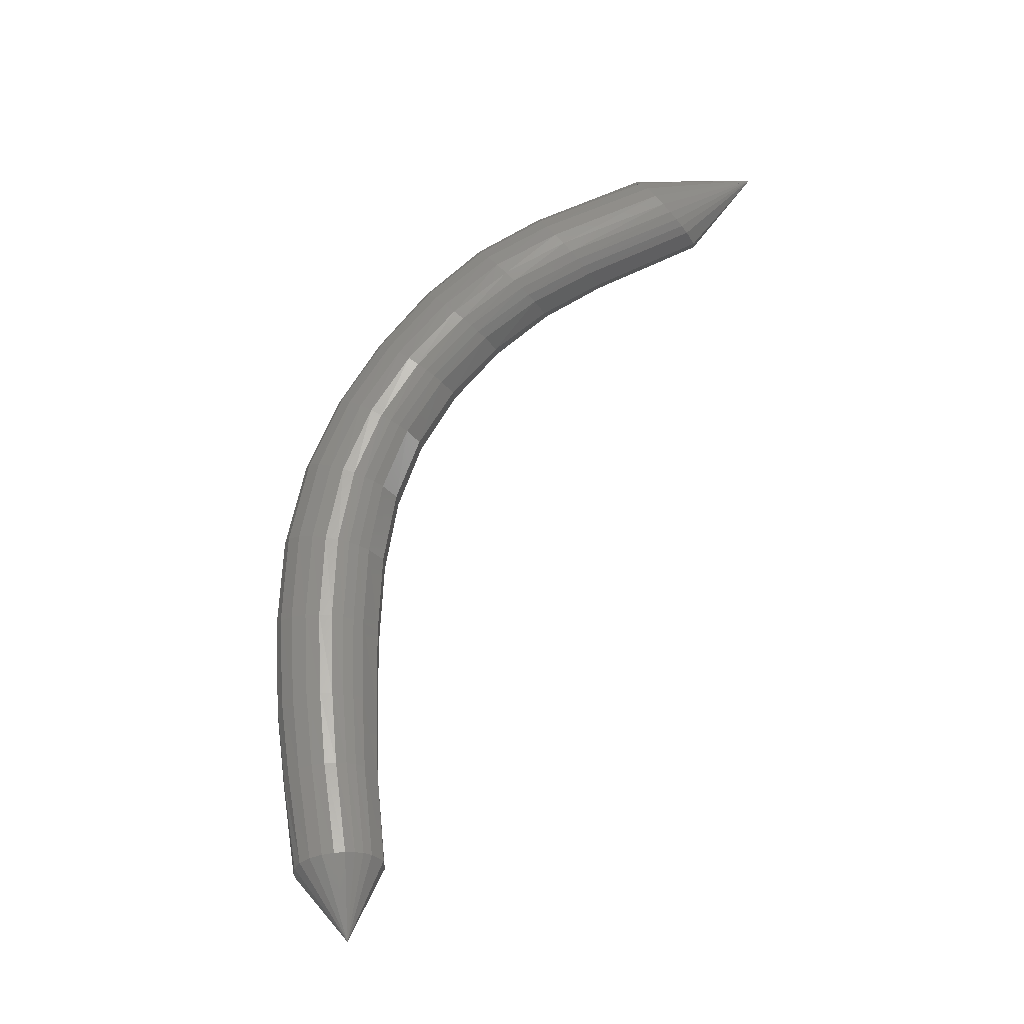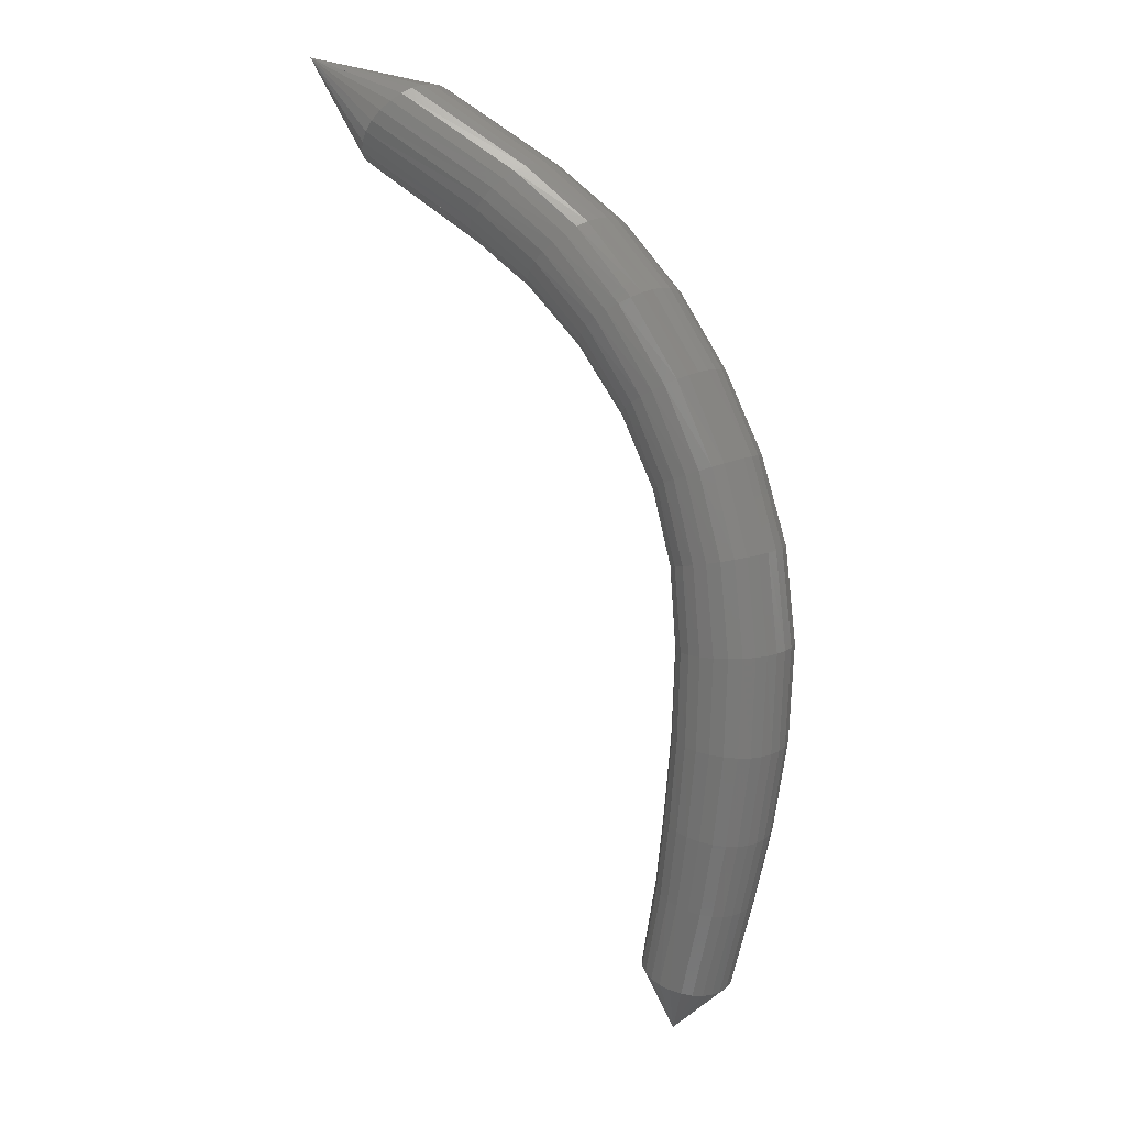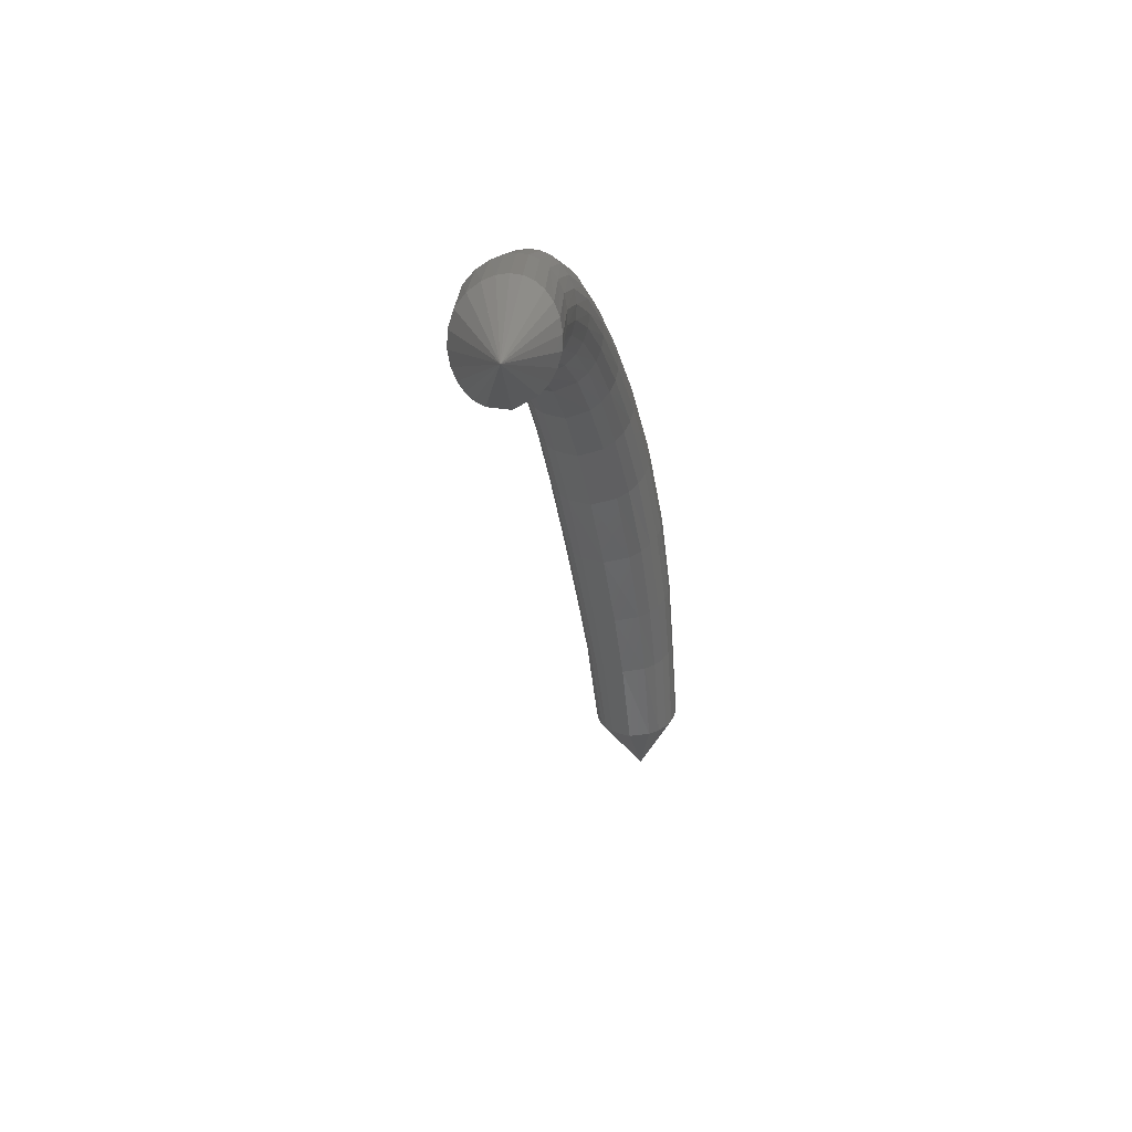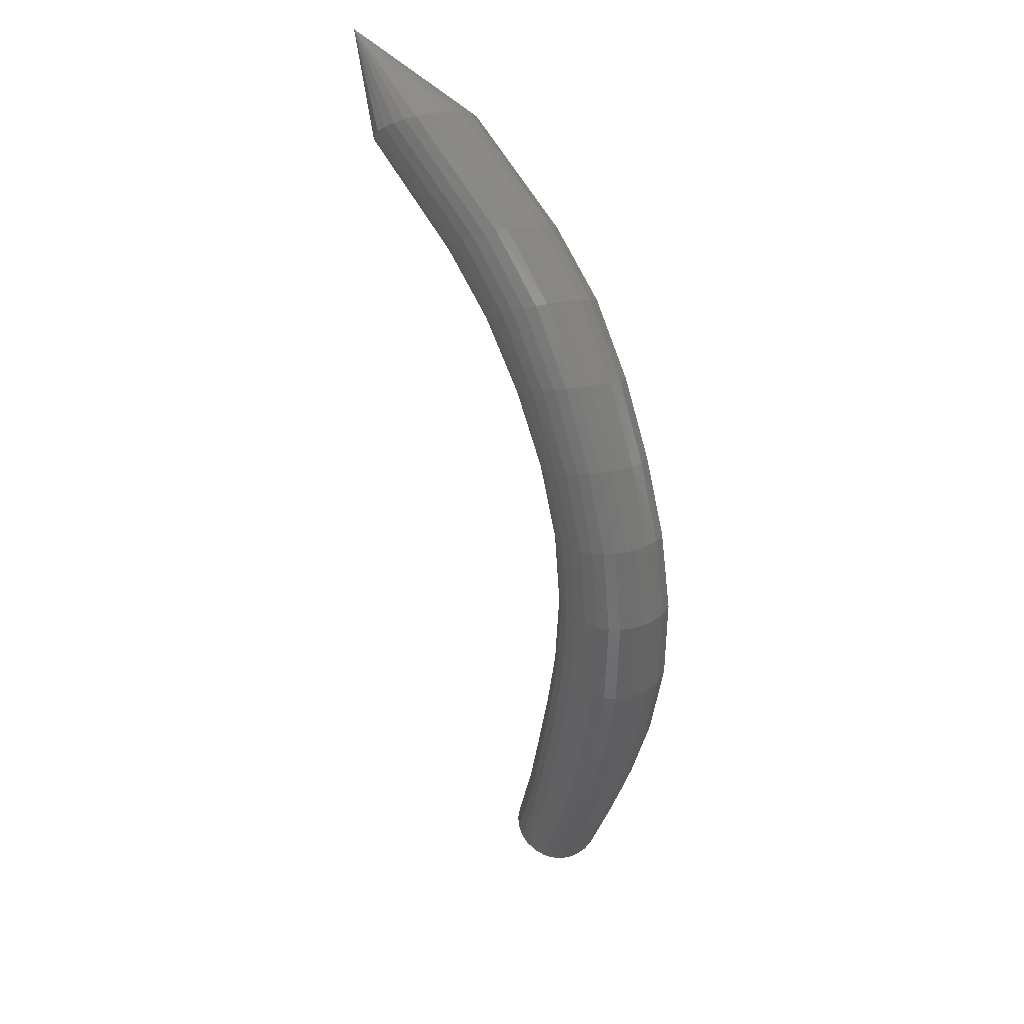
<metadata>
{"format":"stl","ext":"stl","renderer":"f3d","projection":"perspective","resolution":1024,"background":"white","views":[{"elev":-37.8,"azim":-130.9,"up":"+Z"},{"elev":27.7,"azim":71.5,"up":"+Z"},{"elev":41.9,"azim":-43.3,"up":"+Z"},{"elev":55.7,"azim":95.8,"up":"+Z"}]}
</metadata>
<code>
# stl→obj: 278 verts, 598 faces
v 76.1 -54.67 47.58
v 76.53 -54.28 46.79
v 76.45 -54.11 46.76
v 77.18 -53.62 46.3
v 77.09 -53.44 46.27
v 77.56 -53.29 46
v 77.48 -53.1 45.97
v 77.93 -53.01 45.64
v 77.86 -52.82 45.61
v 78.27 -52.79 45.2
v 78.2 -52.6 45.18
v 78.55 -52.64 44.71
v 78.48 -52.44 44.69
v 78.76 -52.56 44.16
v 78.69 -52.36 44.14
v 78.91 -52.56 43.55
v 78.84 -52.36 43.52
v 79.01 -52.62 42.87
v 78.95 -52.42 42.84
v 79.08 -52.7 42.19
v 79.02 -52.51 42.15
v 79.12 -52.78 41.58
v 79.06 -52.59 41.55
v 79.13 -52.88 40.82
v 79.07 -52.72 40.79
v 79.41 -52.77 40.18
v 76.43 -54.02 46.77
v 77.07 -53.35 46.28
v 77.46 -53 45.98
v 77.85 -52.73 45.63
v 78.19 -52.51 45.19
v 78.47 -52.35 44.69
v 78.69 -52.26 44.14
v 78.84 -52.25 43.51
v 78.95 -52.31 42.82
v 79.02 -52.41 42.14
v 79.06 -52.5 41.53
v 79.07 -52.63 40.78
v 76.42 -53.94 46.8
v 77.06 -53.26 46.31
v 77.46 -52.92 46.01
v 77.85 -52.64 45.66
v 78.2 -52.42 45.22
v 78.49 -52.26 44.72
v 78.7 -52.17 44.15
v 78.86 -52.16 43.52
v 78.97 -52.22 42.82
v 79.04 -52.32 42.13
v 79.08 -52.42 41.52
v 79.08 -52.56 40.77
v 76.42 -53.87 46.85
v 77.07 -53.18 46.36
v 77.47 -52.84 46.06
v 77.86 -52.56 45.7
v 78.22 -52.34 45.26
v 78.52 -52.18 44.75
v 78.74 -52.08 44.17
v 78.9 -52.07 43.52
v 79.01 -52.13 42.82
v 79.08 -52.24 42.12
v 79.11 -52.34 41.51
v 79.11 -52.49 40.75
v 76.43 -53.79 46.91
v 77.08 -53.11 46.43
v 77.49 -52.76 46.13
v 77.9 -52.48 45.76
v 78.26 -52.27 45.31
v 78.56 -52.1 44.79
v 78.79 -52 44.2
v 78.96 -51.98 43.54
v 79.07 -52.05 42.82
v 79.14 -52.15 42.11
v 79.17 -52.27 41.5
v 79.16 -52.42 40.74
v 76.47 -53.73 47
v 77.12 -53.04 46.53
v 77.53 -52.69 46.22
v 77.95 -52.41 45.84
v 78.32 -52.19 45.38
v 78.63 -52.02 44.85
v 78.87 -51.92 44.25
v 79.05 -51.9 43.56
v 79.16 -51.97 42.83
v 79.22 -52.08 42.11
v 79.25 -52.2 41.49
v 79.24 -52.35 40.73
v 76.52 -53.68 47.11
v 77.17 -52.99 46.64
v 77.6 -52.63 46.33
v 78.02 -52.36 45.94
v 78.4 -52.14 45.46
v 78.72 -51.97 44.92
v 78.98 -51.86 44.3
v 79.17 -51.84 43.6
v 79.28 -51.91 42.84
v 79.34 -52.02 42.11
v 79.35 -52.15 41.49
v 79.33 -52.3 40.72
v 76.59 -53.67 47.23
v 77.25 -52.97 46.77
v 77.68 -52.62 46.45
v 78.11 -52.35 46.05
v 78.5 -52.13 45.56
v 78.83 -51.95 45
v 79.1 -51.85 44.36
v 79.3 -51.83 43.64
v 79.42 -51.89 42.86
v 79.47 -52.01 42.12
v 79.48 -52.13 41.49
v 79.45 -52.29 40.72
v 76.67 -53.7 47.34
v 77.33 -53.02 46.87
v 77.77 -52.66 46.55
v 78.2 -52.39 46.14
v 78.6 -52.17 45.63
v 78.94 -52 45.06
v 79.22 -51.89 44.42
v 79.43 -51.87 43.68
v 79.55 -51.94 42.89
v 79.6 -52.05 42.14
v 79.6 -52.17 41.5
v 79.56 -52.32 40.72
v 76.74 -53.76 47.42
v 77.41 -53.09 46.95
v 77.84 -52.73 46.63
v 78.28 -52.46 46.2
v 78.68 -52.24 45.69
v 79.03 -52.07 45.11
v 79.32 -51.97 44.46
v 79.53 -51.95 43.72
v 79.65 -52.01 42.92
v 79.7 -52.12 42.16
v 79.69 -52.24 41.51
v 79.65 -52.38 40.73
v 76.81 -53.84 47.48
v 77.47 -53.16 47
v 77.9 -52.81 46.67
v 78.34 -52.54 46.24
v 78.74 -52.32 45.72
v 79.09 -52.15 45.14
v 79.38 -52.05 44.49
v 79.6 -52.03 43.74
v 79.73 -52.1 42.94
v 79.77 -52.2 42.18
v 79.76 -52.31 41.52
v 79.72 -52.45 40.74
v 76.85 -53.92 47.51
v 77.52 -53.24 47.03
v 77.95 -52.89 46.7
v 78.38 -52.62 46.27
v 78.78 -52.4 45.74
v 79.14 -52.23 45.16
v 79.43 -52.14 44.51
v 79.65 -52.12 43.76
v 79.78 -52.19 42.96
v 79.82 -52.29 42.19
v 79.81 -52.39 41.54
v 79.77 -52.52 40.76
v 76.89 -54 47.52
v 77.55 -53.32 47.04
v 77.98 -52.98 46.71
v 78.41 -52.7 46.28
v 78.81 -52.48 45.75
v 79.16 -52.32 45.17
v 79.46 -52.22 44.51
v 79.68 -52.21 43.77
v 79.81 -52.28 42.97
v 79.85 -52.37 42.21
v 79.83 -52.47 41.55
v 79.79 -52.6 40.77
v 76.91 -54.08 47.51
v 77.58 -53.41 47.03
v 78 -53.07 46.71
v 78.43 -52.79 46.27
v 78.83 -52.57 45.74
v 79.17 -52.4 45.16
v 79.47 -52.32 44.51
v 79.69 -52.31 43.78
v 79.81 -52.37 42.98
v 79.85 -52.46 42.22
v 79.84 -52.55 41.56
v 79.8 -52.68 40.78
v 76.92 -54.17 47.48
v 77.59 -53.5 47.01
v 78.01 -53.16 46.68
v 78.43 -52.88 46.24
v 78.82 -52.65 45.72
v 79.16 -52.5 45.14
v 79.45 -52.41 44.5
v 79.67 -52.41 43.78
v 79.8 -52.47 42.99
v 79.84 -52.55 42.23
v 79.83 -52.64 41.58
v 79.79 -52.77 40.8
v 76.92 -54.26 47.43
v 77.59 -53.58 46.96
v 78 -53.25 46.63
v 78.42 -52.97 46.2
v 78.8 -52.74 45.68
v 79.14 -52.59 45.11
v 79.42 -52.51 44.48
v 79.63 -52.51 43.77
v 79.75 -52.57 43
v 79.8 -52.65 42.24
v 79.79 -52.73 41.59
v 79.75 -52.85 40.81
v 76.9 -54.33 47.36
v 77.57 -53.67 46.89
v 77.98 -53.33 46.57
v 78.38 -53.05 46.14
v 78.76 -52.83 45.63
v 79.09 -52.67 45.07
v 79.36 -52.6 44.45
v 79.56 -52.6 43.76
v 79.69 -52.66 43
v 79.73 -52.73 42.25
v 79.73 -52.81 41.6
v 79.69 -52.92 40.82
v 76.87 -54.39 47.27
v 77.53 -53.73 46.81
v 77.94 -53.4 46.49
v 78.34 -53.12 46.07
v 78.71 -52.89 45.57
v 79.02 -52.74 45.02
v 79.29 -52.67 44.42
v 79.48 -52.67 43.74
v 79.6 -52.73 42.99
v 79.65 -52.8 42.25
v 79.66 -52.87 41.61
v 79.62 -52.98 40.83
v 76.83 -54.43 47.18
v 77.49 -53.77 46.71
v 77.89 -53.44 46.4
v 78.28 -53.17 45.99
v 78.64 -52.94 45.5
v 78.95 -52.79 44.96
v 79.2 -52.72 44.37
v 79.39 -52.73 43.71
v 79.5 -52.78 42.98
v 79.56 -52.85 42.25
v 79.57 -52.92 41.61
v 79.54 -53.02 40.84
v 76.77 -54.45 47.09
v 77.43 -53.79 46.62
v 77.83 -53.46 46.31
v 78.21 -53.19 45.91
v 78.56 -52.96 45.43
v 78.86 -52.81 44.9
v 79.1 -52.74 44.33
v 79.28 -52.75 43.68
v 79.4 -52.81 42.96
v 79.46 -52.87 42.25
v 79.47 -52.94 41.62
v 79.45 -53.04 40.85
v 76.71 -54.44 47
v 77.37 -53.79 46.52
v 77.76 -53.46 46.22
v 78.14 -53.18 45.83
v 78.49 -52.96 45.36
v 78.78 -52.81 44.84
v 79.01 -52.74 44.28
v 79.18 -52.74 43.65
v 79.29 -52.8 42.94
v 79.35 -52.87 42.24
v 79.38 -52.93 41.61
v 79.36 -53.03 40.84
v 76.65 -54.41 46.91
v 77.3 -53.75 46.43
v 77.69 -53.42 46.13
v 78.06 -53.15 45.75
v 78.41 -52.92 45.3
v 78.69 -52.77 44.79
v 78.91 -52.7 44.23
v 79.07 -52.71 43.61
v 79.18 -52.76 42.92
v 79.25 -52.84 42.22
v 79.28 -52.9 41.6
v 79.27 -53 40.84
f 1 1 2
f 2 1 3
f 2 3 4
f 4 3 5
f 4 5 6
f 6 5 7
f 6 7 8
f 8 7 9
f 8 9 10
f 10 9 11
f 10 11 12
f 12 11 13
f 12 13 14
f 14 13 15
f 14 15 16
f 16 15 17
f 16 17 18
f 18 17 19
f 18 19 20
f 20 19 21
f 20 21 22
f 22 21 23
f 22 23 24
f 24 23 25
f 24 25 26
f 26 25 26
f 1 1 3
f 3 1 27
f 3 27 5
f 5 27 28
f 5 28 7
f 7 28 29
f 7 29 9
f 9 29 30
f 9 30 11
f 11 30 31
f 11 31 13
f 13 31 32
f 13 32 15
f 15 32 33
f 15 33 17
f 17 33 34
f 17 34 19
f 19 34 35
f 19 35 21
f 21 35 36
f 21 36 23
f 23 36 37
f 23 37 25
f 25 37 38
f 25 38 26
f 26 38 26
f 1 1 27
f 27 1 39
f 27 39 28
f 28 39 40
f 28 40 29
f 29 40 41
f 29 41 30
f 30 41 42
f 30 42 31
f 31 42 43
f 31 43 32
f 32 43 44
f 32 44 33
f 33 44 45
f 33 45 34
f 34 45 46
f 34 46 35
f 35 46 47
f 35 47 36
f 36 47 48
f 36 48 37
f 37 48 49
f 37 49 38
f 38 49 50
f 38 50 26
f 26 50 26
f 1 1 39
f 39 1 51
f 39 51 40
f 40 51 52
f 40 52 41
f 41 52 53
f 41 53 42
f 42 53 54
f 42 54 43
f 43 54 55
f 43 55 44
f 44 55 56
f 44 56 45
f 45 56 57
f 45 57 46
f 46 57 58
f 46 58 47
f 47 58 59
f 47 59 48
f 48 59 60
f 48 60 49
f 49 60 61
f 49 61 50
f 50 61 62
f 50 62 26
f 26 62 26
f 1 1 51
f 51 1 63
f 51 63 52
f 52 63 64
f 52 64 53
f 53 64 65
f 53 65 54
f 54 65 66
f 54 66 55
f 55 66 67
f 55 67 56
f 56 67 68
f 56 68 57
f 57 68 69
f 57 69 58
f 58 69 70
f 58 70 59
f 59 70 71
f 59 71 60
f 60 71 72
f 60 72 61
f 61 72 73
f 61 73 62
f 62 73 74
f 62 74 26
f 26 74 26
f 1 1 63
f 63 1 75
f 63 75 64
f 64 75 76
f 64 76 65
f 65 76 77
f 65 77 66
f 66 77 78
f 66 78 67
f 67 78 79
f 67 79 68
f 68 79 80
f 68 80 69
f 69 80 81
f 69 81 70
f 70 81 82
f 70 82 71
f 71 82 83
f 71 83 72
f 72 83 84
f 72 84 73
f 73 84 85
f 73 85 74
f 74 85 86
f 74 86 26
f 26 86 26
f 1 1 75
f 75 1 87
f 75 87 76
f 76 87 88
f 76 88 77
f 77 88 89
f 77 89 78
f 78 89 90
f 78 90 79
f 79 90 91
f 79 91 80
f 80 91 92
f 80 92 81
f 81 92 93
f 81 93 82
f 82 93 94
f 82 94 83
f 83 94 95
f 83 95 84
f 84 95 96
f 84 96 85
f 85 96 97
f 85 97 86
f 86 97 98
f 86 98 26
f 26 98 26
f 1 1 87
f 87 1 99
f 87 99 88
f 88 99 100
f 88 100 89
f 89 100 101
f 89 101 90
f 90 101 102
f 90 102 91
f 91 102 103
f 91 103 92
f 92 103 104
f 92 104 93
f 93 104 105
f 93 105 94
f 94 105 106
f 94 106 95
f 95 106 107
f 95 107 96
f 96 107 108
f 96 108 97
f 97 108 109
f 97 109 98
f 98 109 110
f 98 110 26
f 26 110 26
f 1 1 99
f 99 1 111
f 99 111 100
f 100 111 112
f 100 112 101
f 101 112 113
f 101 113 102
f 102 113 114
f 102 114 103
f 103 114 115
f 103 115 104
f 104 115 116
f 104 116 105
f 105 116 117
f 105 117 106
f 106 117 118
f 106 118 107
f 107 118 119
f 107 119 108
f 108 119 120
f 108 120 109
f 109 120 121
f 109 121 110
f 110 121 122
f 110 122 26
f 26 122 26
f 1 1 111
f 111 1 123
f 111 123 112
f 112 123 124
f 112 124 113
f 113 124 125
f 113 125 114
f 114 125 126
f 114 126 115
f 115 126 127
f 115 127 116
f 116 127 128
f 116 128 117
f 117 128 129
f 117 129 118
f 118 129 130
f 118 130 119
f 119 130 131
f 119 131 120
f 120 131 132
f 120 132 121
f 121 132 133
f 121 133 122
f 122 133 134
f 122 134 26
f 26 134 26
f 1 1 123
f 123 1 135
f 123 135 124
f 124 135 136
f 124 136 125
f 125 136 137
f 125 137 126
f 126 137 138
f 126 138 127
f 127 138 139
f 127 139 128
f 128 139 140
f 128 140 129
f 129 140 141
f 129 141 130
f 130 141 142
f 130 142 131
f 131 142 143
f 131 143 132
f 132 143 144
f 132 144 133
f 133 144 145
f 133 145 134
f 134 145 146
f 134 146 26
f 26 146 26
f 1 1 135
f 135 1 147
f 135 147 136
f 136 147 148
f 136 148 137
f 137 148 149
f 137 149 138
f 138 149 150
f 138 150 139
f 139 150 151
f 139 151 140
f 140 151 152
f 140 152 141
f 141 152 153
f 141 153 142
f 142 153 154
f 142 154 143
f 143 154 155
f 143 155 144
f 144 155 156
f 144 156 145
f 145 156 157
f 145 157 146
f 146 157 158
f 146 158 26
f 26 158 26
f 1 1 147
f 147 1 159
f 147 159 148
f 148 159 160
f 148 160 149
f 149 160 161
f 149 161 150
f 150 161 162
f 150 162 151
f 151 162 163
f 151 163 152
f 152 163 164
f 152 164 153
f 153 164 165
f 153 165 154
f 154 165 166
f 154 166 155
f 155 166 167
f 155 167 156
f 156 167 168
f 156 168 157
f 157 168 169
f 157 169 158
f 158 169 170
f 158 170 26
f 26 170 26
f 1 1 159
f 159 1 171
f 159 171 160
f 160 171 172
f 160 172 161
f 161 172 173
f 161 173 162
f 162 173 174
f 162 174 163
f 163 174 175
f 163 175 164
f 164 175 176
f 164 176 165
f 165 176 177
f 165 177 166
f 166 177 178
f 166 178 167
f 167 178 179
f 167 179 168
f 168 179 180
f 168 180 169
f 169 180 181
f 169 181 170
f 170 181 182
f 170 182 26
f 26 182 26
f 1 1 171
f 171 1 183
f 171 183 172
f 172 183 184
f 172 184 173
f 173 184 185
f 173 185 174
f 174 185 186
f 174 186 175
f 175 186 187
f 175 187 176
f 176 187 188
f 176 188 177
f 177 188 189
f 177 189 178
f 178 189 190
f 178 190 179
f 179 190 191
f 179 191 180
f 180 191 192
f 180 192 181
f 181 192 193
f 181 193 182
f 182 193 194
f 182 194 26
f 26 194 26
f 1 1 183
f 183 1 195
f 183 195 184
f 184 195 196
f 184 196 185
f 185 196 197
f 185 197 186
f 186 197 198
f 186 198 187
f 187 198 199
f 187 199 188
f 188 199 200
f 188 200 189
f 189 200 201
f 189 201 190
f 190 201 202
f 190 202 191
f 191 202 203
f 191 203 192
f 192 203 204
f 192 204 193
f 193 204 205
f 193 205 194
f 194 205 206
f 194 206 26
f 26 206 26
f 1 1 195
f 195 1 207
f 195 207 196
f 196 207 208
f 196 208 197
f 197 208 209
f 197 209 198
f 198 209 210
f 198 210 199
f 199 210 211
f 199 211 200
f 200 211 212
f 200 212 201
f 201 212 213
f 201 213 202
f 202 213 214
f 202 214 203
f 203 214 215
f 203 215 204
f 204 215 216
f 204 216 205
f 205 216 217
f 205 217 206
f 206 217 218
f 206 218 26
f 26 218 26
f 1 1 207
f 207 1 219
f 207 219 208
f 208 219 220
f 208 220 209
f 209 220 221
f 209 221 210
f 210 221 222
f 210 222 211
f 211 222 223
f 211 223 212
f 212 223 224
f 212 224 213
f 213 224 225
f 213 225 214
f 214 225 226
f 214 226 215
f 215 226 227
f 215 227 216
f 216 227 228
f 216 228 217
f 217 228 229
f 217 229 218
f 218 229 230
f 218 230 26
f 26 230 26
f 1 1 219
f 219 1 231
f 219 231 220
f 220 231 232
f 220 232 221
f 221 232 233
f 221 233 222
f 222 233 234
f 222 234 223
f 223 234 235
f 223 235 224
f 224 235 236
f 224 236 225
f 225 236 237
f 225 237 226
f 226 237 238
f 226 238 227
f 227 238 239
f 227 239 228
f 228 239 240
f 228 240 229
f 229 240 241
f 229 241 230
f 230 241 242
f 230 242 26
f 26 242 26
f 1 1 231
f 231 1 243
f 231 243 232
f 232 243 244
f 232 244 233
f 233 244 245
f 233 245 234
f 234 245 246
f 234 246 235
f 235 246 247
f 235 247 236
f 236 247 248
f 236 248 237
f 237 248 249
f 237 249 238
f 238 249 250
f 238 250 239
f 239 250 251
f 239 251 240
f 240 251 252
f 240 252 241
f 241 252 253
f 241 253 242
f 242 253 254
f 242 254 26
f 26 254 26
f 1 1 243
f 243 1 255
f 243 255 244
f 244 255 256
f 244 256 245
f 245 256 257
f 245 257 246
f 246 257 258
f 246 258 247
f 247 258 259
f 247 259 248
f 248 259 260
f 248 260 249
f 249 260 261
f 249 261 250
f 250 261 262
f 250 262 251
f 251 262 263
f 251 263 252
f 252 263 264
f 252 264 253
f 253 264 265
f 253 265 254
f 254 265 266
f 254 266 26
f 26 266 26
f 1 1 255
f 255 1 267
f 255 267 256
f 256 267 268
f 256 268 257
f 257 268 269
f 257 269 258
f 258 269 270
f 258 270 259
f 259 270 271
f 259 271 260
f 260 271 272
f 260 272 261
f 261 272 273
f 261 273 262
f 262 273 274
f 262 274 263
f 263 274 275
f 263 275 264
f 264 275 276
f 264 276 265
f 265 276 277
f 265 277 266
f 266 277 278
f 266 278 26
f 26 278 26
f 1 1 267
f 267 1 2
f 267 2 268
f 268 2 4
f 268 4 269
f 269 4 6
f 269 6 270
f 270 6 8
f 270 8 271
f 271 8 10
f 271 10 272
f 272 10 12
f 272 12 273
f 273 12 14
f 273 14 274
f 274 14 16
f 274 16 275
f 275 16 18
f 275 18 276
f 276 18 20
f 276 20 277
f 277 20 22
f 277 22 278
f 278 22 24
f 278 24 26
f 26 24 26

</code>
